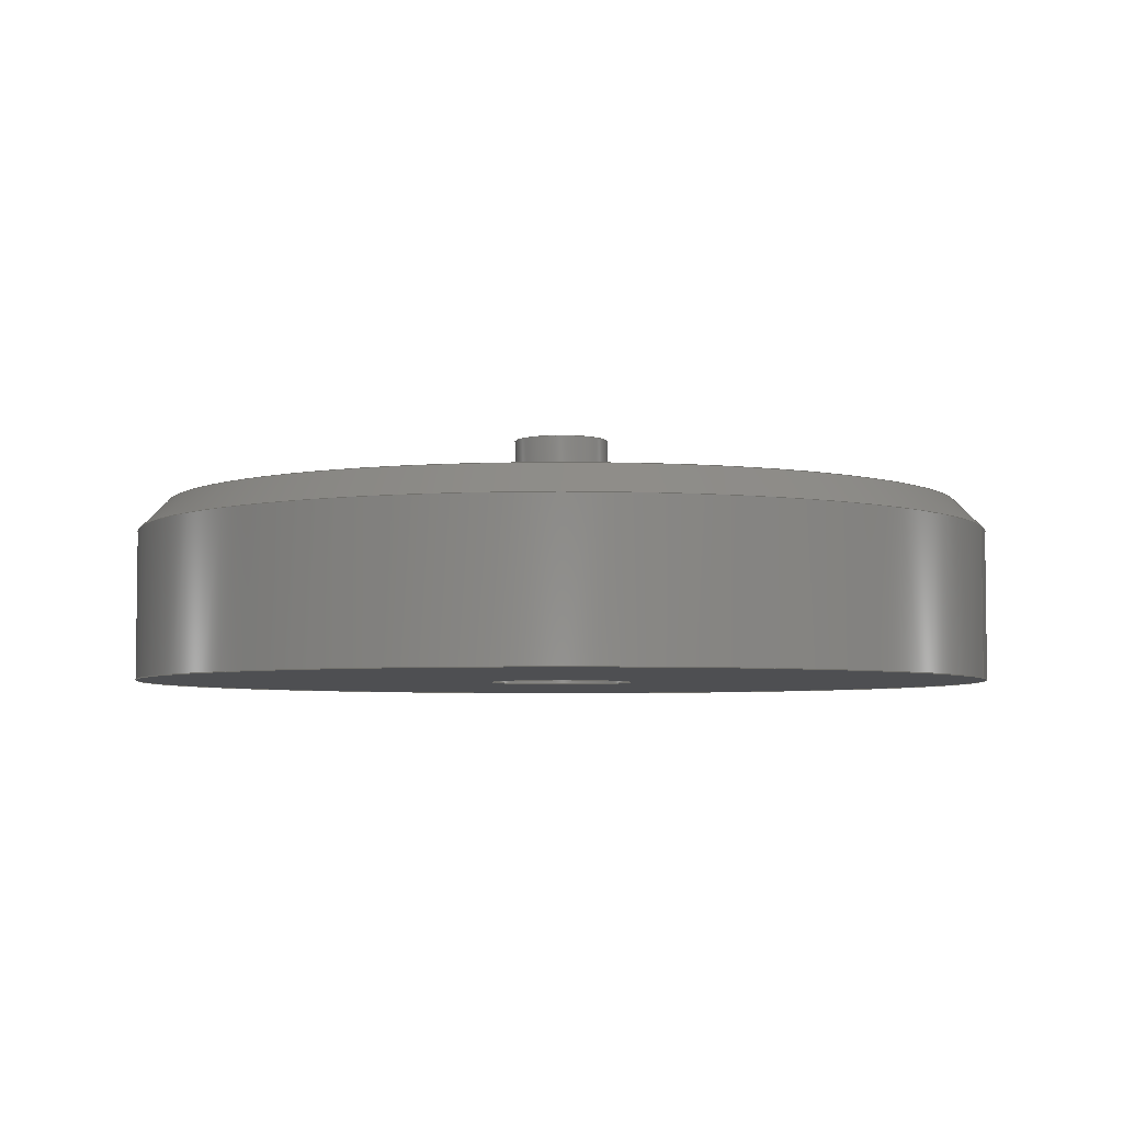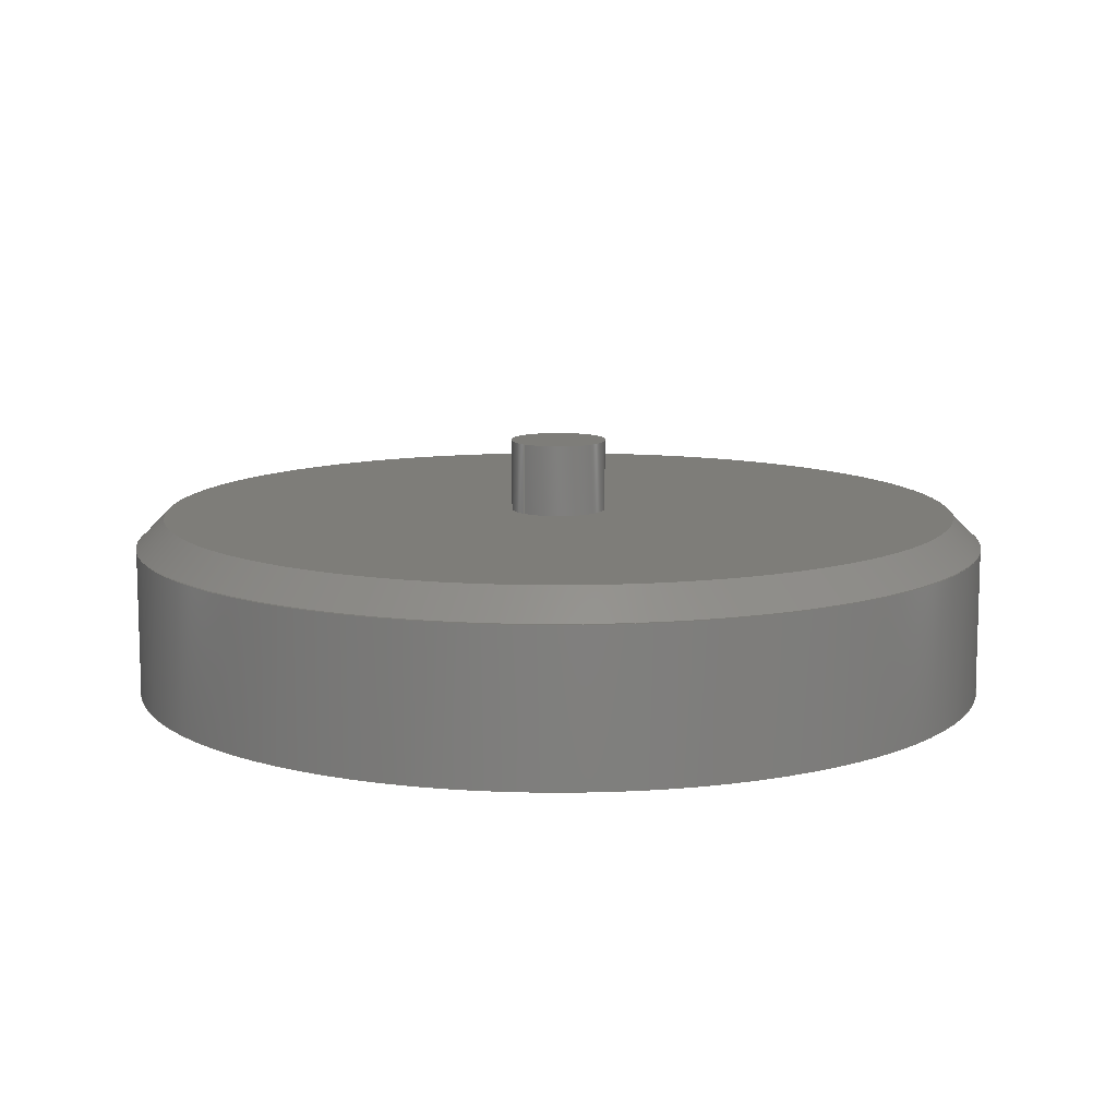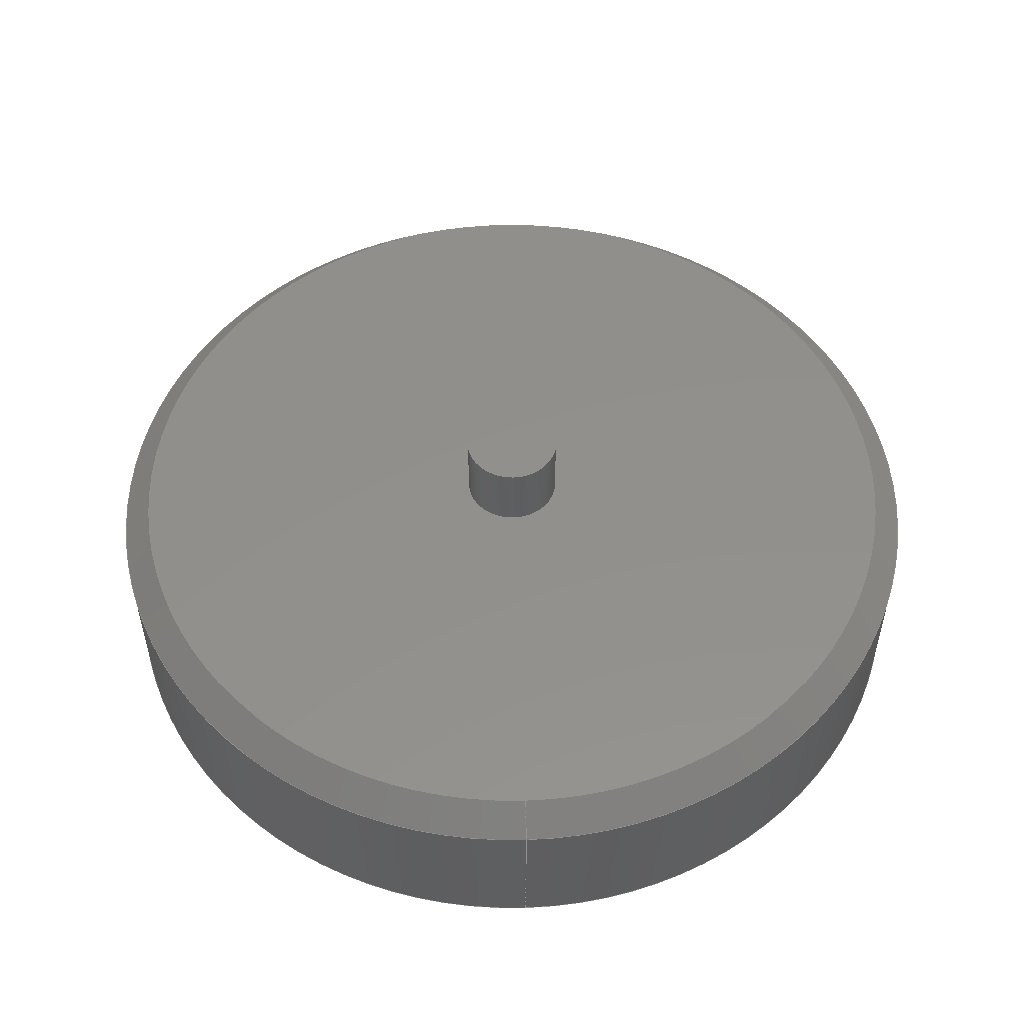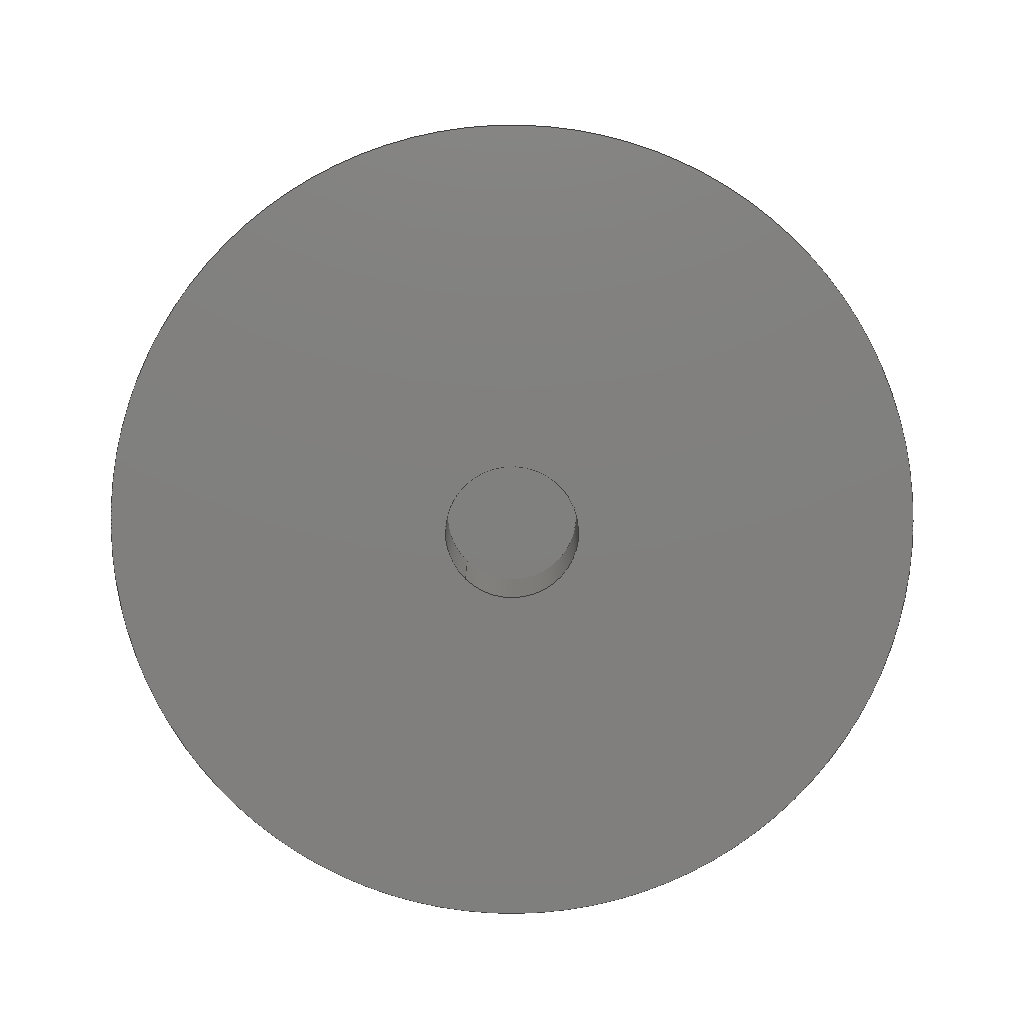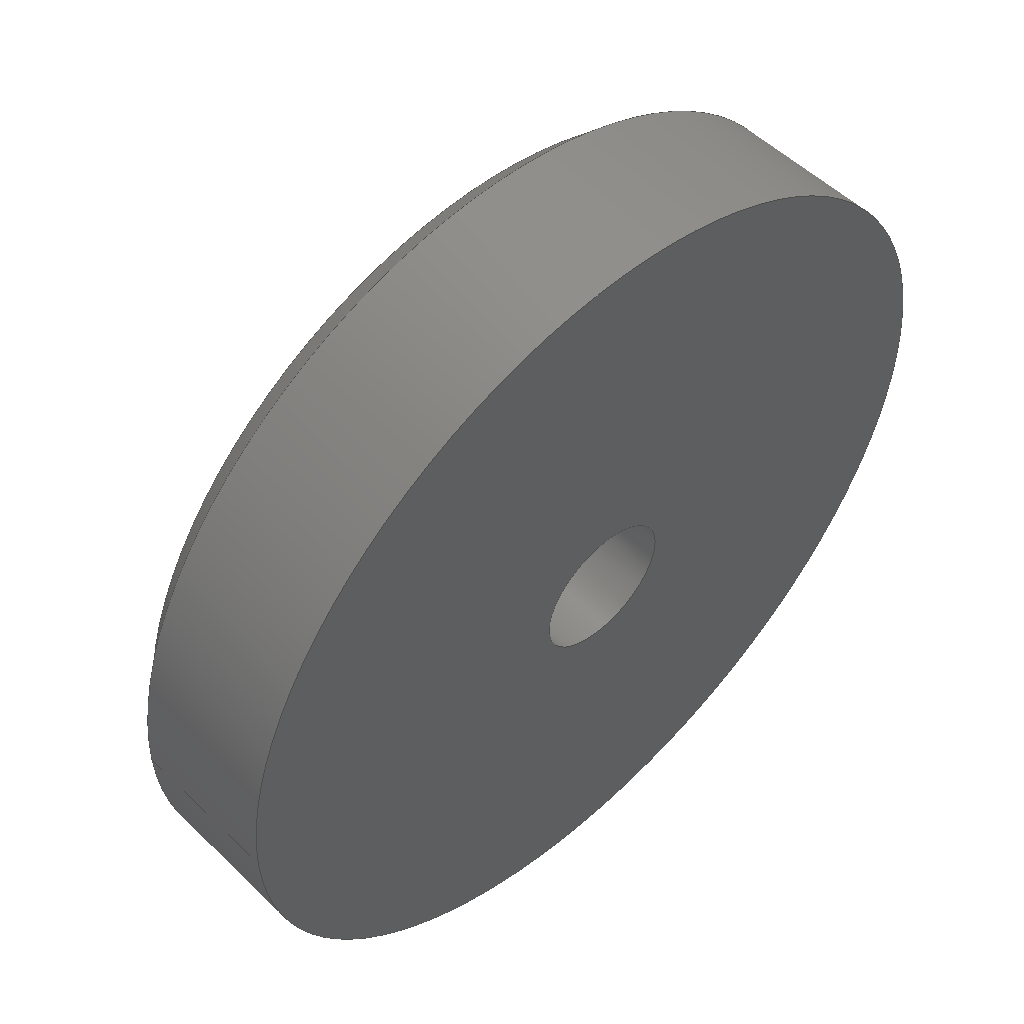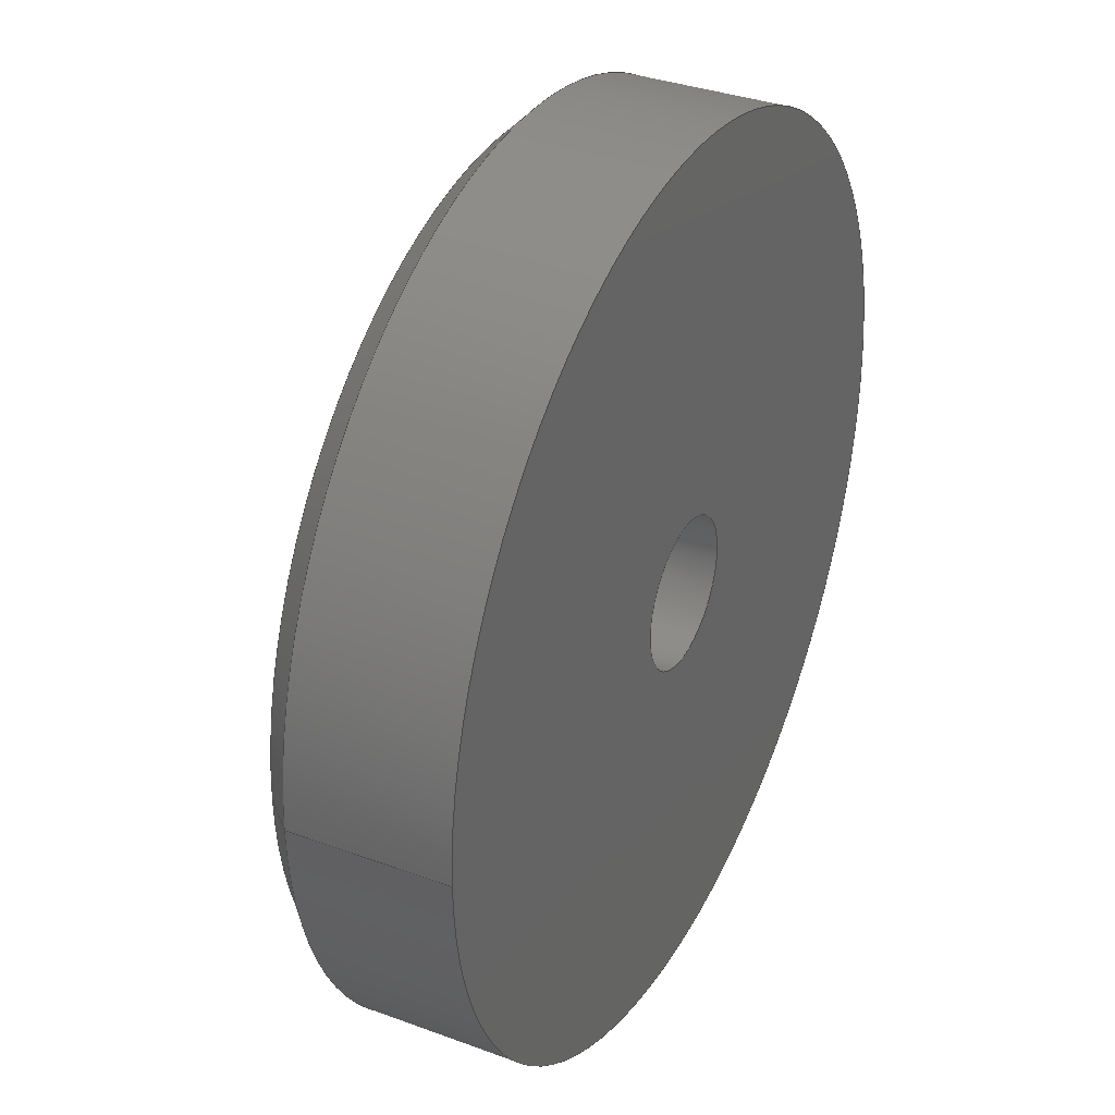
<metadata>
{"format":"step","ext":"step","renderer":"f3d","projection":"perspective","resolution":1024,"background":"white","views":[{"elev":-4.7,"azim":18.1,"up":"+Z"},{"elev":10.7,"azim":-44.0,"up":"+Z"},{"elev":52.7,"azim":88.1,"up":"+Z"},{"elev":-79.8,"azim":-134.8,"up":"+Z"},{"elev":52.8,"azim":136.0,"up":"+Y"},{"elev":34.6,"azim":116.4,"up":"+Y"}]}
</metadata>
<code>
ISO-10303-21;
DATA;
#1=PROPERTY_DEFINITION_REPRESENTATION(#5,#3);
#2=PROPERTY_DEFINITION_REPRESENTATION(#6,#4);
#3=REPRESENTATION('',(#7),#174);
#4=REPRESENTATION('',(#8),#174);
#5=PROPERTY_DEFINITION('pmi validation property','',#179);
#6=PROPERTY_DEFINITION('pmi validation property','',#179);
#7=VALUE_REPRESENTATION_ITEM('number of annotations',COUNT_MEASURE(0));
#8=VALUE_REPRESENTATION_ITEM('number of views',COUNT_MEASURE(0));
#9=SHAPE_REPRESENTATION_RELATIONSHIP('','',#101,#10);
#10=ADVANCED_BREP_SHAPE_REPRESENTATION('',(#99),#174);
#11=CONICAL_SURFACE('',#111,0.087,0.7854);
#12=PLANE('',#106);
#13=PLANE('',#110);
#14=PLANE('',#116);
#15=PLANE('',#117);
#16=ORIENTED_EDGE('',*,*,#30,.F.);
#17=ORIENTED_EDGE('',*,*,#31,.F.);
#18=ORIENTED_EDGE('',*,*,#30,.T.);
#19=ORIENTED_EDGE('',*,*,#32,.F.);
#20=ORIENTED_EDGE('',*,*,#33,.T.);
#21=ORIENTED_EDGE('',*,*,#33,.F.);
#22=ORIENTED_EDGE('',*,*,#34,.T.);
#23=ORIENTED_EDGE('',*,*,#35,.T.);
#24=ORIENTED_EDGE('',*,*,#35,.F.);
#25=ORIENTED_EDGE('',*,*,#36,.T.);
#26=ORIENTED_EDGE('',*,*,#34,.F.);
#27=ORIENTED_EDGE('',*,*,#31,.T.);
#28=ORIENTED_EDGE('',*,*,#36,.F.);
#29=ORIENTED_EDGE('',*,*,#32,.T.);
#30=EDGE_CURVE('',#37,#37,#44,.T.);
#31=EDGE_CURVE('',#38,#38,#45,.T.);
#32=EDGE_CURVE('',#39,#39,#46,.T.);
#33=EDGE_CURVE('',#40,#40,#47,.T.);
#34=EDGE_CURVE('',#41,#41,#48,.T.);
#35=EDGE_CURVE('',#42,#42,#49,.T.);
#36=EDGE_CURVE('',#43,#43,#50,.T.);
#37=VERTEX_POINT('',#153);
#38=VERTEX_POINT('',#155);
#39=VERTEX_POINT('',#159);
#40=VERTEX_POINT('',#161);
#41=VERTEX_POINT('',#165);
#42=VERTEX_POINT('',#167);
#43=VERTEX_POINT('',#170);
#44=CIRCLE('',#104,0.01);
#45=CIRCLE('',#105,0.01);
#46=CIRCLE('',#108,0.015);
#47=CIRCLE('',#109,0.015);
#48=CIRCLE('',#112,0.084);
#49=CIRCLE('',#113,0.09);
#50=CIRCLE('',#115,0.09);
#51=EDGE_LOOP('',(#16));
#52=EDGE_LOOP('',(#17));
#53=EDGE_LOOP('',(#18));
#54=EDGE_LOOP('',(#19));
#55=EDGE_LOOP('',(#20));
#56=EDGE_LOOP('',(#21));
#57=EDGE_LOOP('',(#22));
#58=EDGE_LOOP('',(#23));
#59=EDGE_LOOP('',(#24));
#60=EDGE_LOOP('',(#25));
#61=EDGE_LOOP('',(#26));
#62=EDGE_LOOP('',(#27));
#63=EDGE_LOOP('',(#28));
#64=EDGE_LOOP('',(#29));
#65=FACE_BOUND('',#51,.T.);
#66=FACE_BOUND('',#52,.T.);
#67=FACE_BOUND('',#53,.T.);
#68=FACE_BOUND('',#54,.T.);
#69=FACE_BOUND('',#55,.T.);
#70=FACE_BOUND('',#56,.T.);
#71=FACE_BOUND('',#57,.T.);
#72=FACE_BOUND('',#58,.T.);
#73=FACE_BOUND('',#59,.T.);
#74=FACE_BOUND('',#60,.T.);
#75=FACE_BOUND('',#61,.T.);
#76=FACE_BOUND('',#62,.T.);
#77=FACE_BOUND('',#63,.T.);
#78=FACE_BOUND('',#64,.T.);
#79=CYLINDRICAL_SURFACE('',#103,0.01);
#80=CYLINDRICAL_SURFACE('',#107,0.015);
#81=CYLINDRICAL_SURFACE('',#114,0.09);
#82=ADVANCED_FACE('',(#65,#66),#79,.T.);
#83=ADVANCED_FACE('',(#67),#12,.T.);
#84=ADVANCED_FACE('',(#68,#69),#80,.F.);
#85=ADVANCED_FACE('',(#70),#13,.T.);
#86=ADVANCED_FACE('',(#71,#72),#11,.T.);
#87=ADVANCED_FACE('',(#73,#74),#81,.T.);
#88=ADVANCED_FACE('',(#75,#76),#14,.T.);
#89=ADVANCED_FACE('',(#77,#78),#15,.F.);
#90=CLOSED_SHELL('',(#82,#83,#84,#85,#86,#87,#88,#89));
#91=STYLED_ITEM('',(#92),#99);
#92=PRESENTATION_STYLE_ASSIGNMENT((#93));
#93=SURFACE_STYLE_USAGE(.BOTH.,#94);
#94=SURFACE_SIDE_STYLE('',(#95));
#95=SURFACE_STYLE_FILL_AREA(#96);
#96=FILL_AREA_STYLE('',(#97));
#97=FILL_AREA_STYLE_COLOUR('',#98);
#98=DRAUGHTING_PRE_DEFINED_COLOUR('black');
#99=MANIFOLD_SOLID_BREP('Component5',#90);
#100=SHAPE_DEFINITION_REPRESENTATION(#179,#101);
#101=SHAPE_REPRESENTATION('Component5',(#102),#174);
#102=AXIS2_PLACEMENT_3D('',#150,#118,#119);
#103=AXIS2_PLACEMENT_3D('',#151,#120,#121);
#104=AXIS2_PLACEMENT_3D('',#152,#122,#123);
#105=AXIS2_PLACEMENT_3D('',#154,#124,#125);
#106=AXIS2_PLACEMENT_3D('',#156,#126,#127);
#107=AXIS2_PLACEMENT_3D('',#157,#128,#129);
#108=AXIS2_PLACEMENT_3D('',#158,#130,#131);
#109=AXIS2_PLACEMENT_3D('',#160,#132,#133);
#110=AXIS2_PLACEMENT_3D('',#162,#134,#135);
#111=AXIS2_PLACEMENT_3D('',#163,#136,#137);
#112=AXIS2_PLACEMENT_3D('',#164,#138,#139);
#113=AXIS2_PLACEMENT_3D('',#166,#140,#141);
#114=AXIS2_PLACEMENT_3D('',#168,#142,#143);
#115=AXIS2_PLACEMENT_3D('',#169,#144,#145);
#116=AXIS2_PLACEMENT_3D('',#171,#146,#147);
#117=AXIS2_PLACEMENT_3D('',#172,#148,#149);
#118=DIRECTION('',(0,0,1));
#119=DIRECTION('',(1,0,0));
#120=DIRECTION('',(-2.22e-16,2.28e-15,1));
#121=DIRECTION('',(-1,-1.176e-15,-2.22e-16));
#122=DIRECTION('',(-2.431e-16,2.28e-15,1));
#123=DIRECTION('',(-1,-1.176e-15,-2.431e-16));
#124=DIRECTION('',(0,0,-1));
#125=DIRECTION('',(-1,-1.176e-15,-2.22e-16));
#126=DIRECTION('',(-2.431e-16,2.28e-15,1));
#127=DIRECTION('',(-1,-1.176e-15,-2.431e-16));
#128=DIRECTION('',(0,0,1));
#129=DIRECTION('',(1,0,0));
#130=DIRECTION('',(0,0,1));
#131=DIRECTION('',(1,0,0));
#132=DIRECTION('',(0,0,1));
#133=DIRECTION('',(1,0,0));
#134=DIRECTION('',(0,0,-1));
#135=DIRECTION('',(1,0,0));
#136=DIRECTION('',(0,0,-1));
#137=DIRECTION('',(1,0,0));
#138=DIRECTION('',(0,0,-1));
#139=DIRECTION('',(1,0,0));
#140=DIRECTION('',(0,0,1));
#141=DIRECTION('',(1,0,0));
#142=DIRECTION('',(0,0,1));
#143=DIRECTION('',(1,0,0));
#144=DIRECTION('',(0,0,1));
#145=DIRECTION('',(1,0,0));
#146=DIRECTION('',(0,0,1));
#147=DIRECTION('',(1,0,0));
#148=DIRECTION('',(0,0,1));
#149=DIRECTION('',(1,0,0));
#150=CARTESIAN_POINT('',(0,0,0));
#151=CARTESIAN_POINT('',(-2.132e-16,1.492e-15,0.037));
#152=CARTESIAN_POINT('',(-2.165e-16,1.526e-15,0.052));
#153=CARTESIAN_POINT('',(-0.01,1.515e-15,0.052));
#154=CARTESIAN_POINT('',(-2.132e-16,1.492e-15,0.037));
#155=CARTESIAN_POINT('',(-0.01,1.48e-15,0.037));
#156=CARTESIAN_POINT('',(-2.165e-16,1.526e-15,0.052));
#157=CARTESIAN_POINT('',(0,0,0));
#158=CARTESIAN_POINT('',(0,0,0));
#159=CARTESIAN_POINT('',(0.015,0,0));
#160=CARTESIAN_POINT('',(0,0,0.02));
#161=CARTESIAN_POINT('',(0.015,0,0.02));
#162=CARTESIAN_POINT('',(0,0,0.02));
#163=CARTESIAN_POINT('',(0,0,0.034));
#164=CARTESIAN_POINT('',(0,0,0.037));
#165=CARTESIAN_POINT('',(0.084,0,0.037));
#166=CARTESIAN_POINT('',(0,0,0.031));
#167=CARTESIAN_POINT('',(0.09,0,0.031));
#168=CARTESIAN_POINT('',(0,0,0));
#169=CARTESIAN_POINT('',(0,0,0));
#170=CARTESIAN_POINT('',(0.09,0,0));
#171=CARTESIAN_POINT('',(0,0,0.037));
#172=CARTESIAN_POINT('',(0,0,0));
#173=MECHANICAL_DESIGN_GEOMETRIC_PRESENTATION_REPRESENTATION('',(#91),
#174);
#174=(
GEOMETRIC_REPRESENTATION_CONTEXT(3)
GLOBAL_UNCERTAINTY_ASSIGNED_CONTEXT((#175))
GLOBAL_UNIT_ASSIGNED_CONTEXT((#178,#177,#176))
REPRESENTATION_CONTEXT('Component5','TOP_LEVEL_ASSEMBLY_PART')
);
#175=UNCERTAINTY_MEASURE_WITH_UNIT(LENGTH_MEASURE(5e-06),#178,
'DISTANCE_ACCURACY_VALUE','Maximum Tolerance applied to model');
#176=(
NAMED_UNIT(*)
SI_UNIT($,.STERADIAN.)
SOLID_ANGLE_UNIT()
);
#177=(
NAMED_UNIT(*)
PLANE_ANGLE_UNIT()
SI_UNIT($,.RADIAN.)
);
#178=(
LENGTH_UNIT()
NAMED_UNIT(*)
SI_UNIT($,.METRE.)
);
#179=PRODUCT_DEFINITION_SHAPE('','',#180);
#180=PRODUCT_DEFINITION('','',#182,#181);
#181=PRODUCT_DEFINITION_CONTEXT('',#188,'design');
#182=PRODUCT_DEFINITION_FORMATION_WITH_SPECIFIED_SOURCE('','',#184,
 .NOT_KNOWN.);
#183=PRODUCT_RELATED_PRODUCT_CATEGORY('','',(#184));
#184=PRODUCT('Component5','Component5','Component5',(#186));
#185=PRODUCT_CATEGORY('','');
#186=PRODUCT_CONTEXT('',#188,'mechanical');
#187=APPLICATION_PROTOCOL_DEFINITION('international standard',
'automotive_design',2010,#188);
#188=APPLICATION_CONTEXT(
'core data for automotive mechanical design processes');
ENDSEC;
END-ISO-10303-21;

</code>
